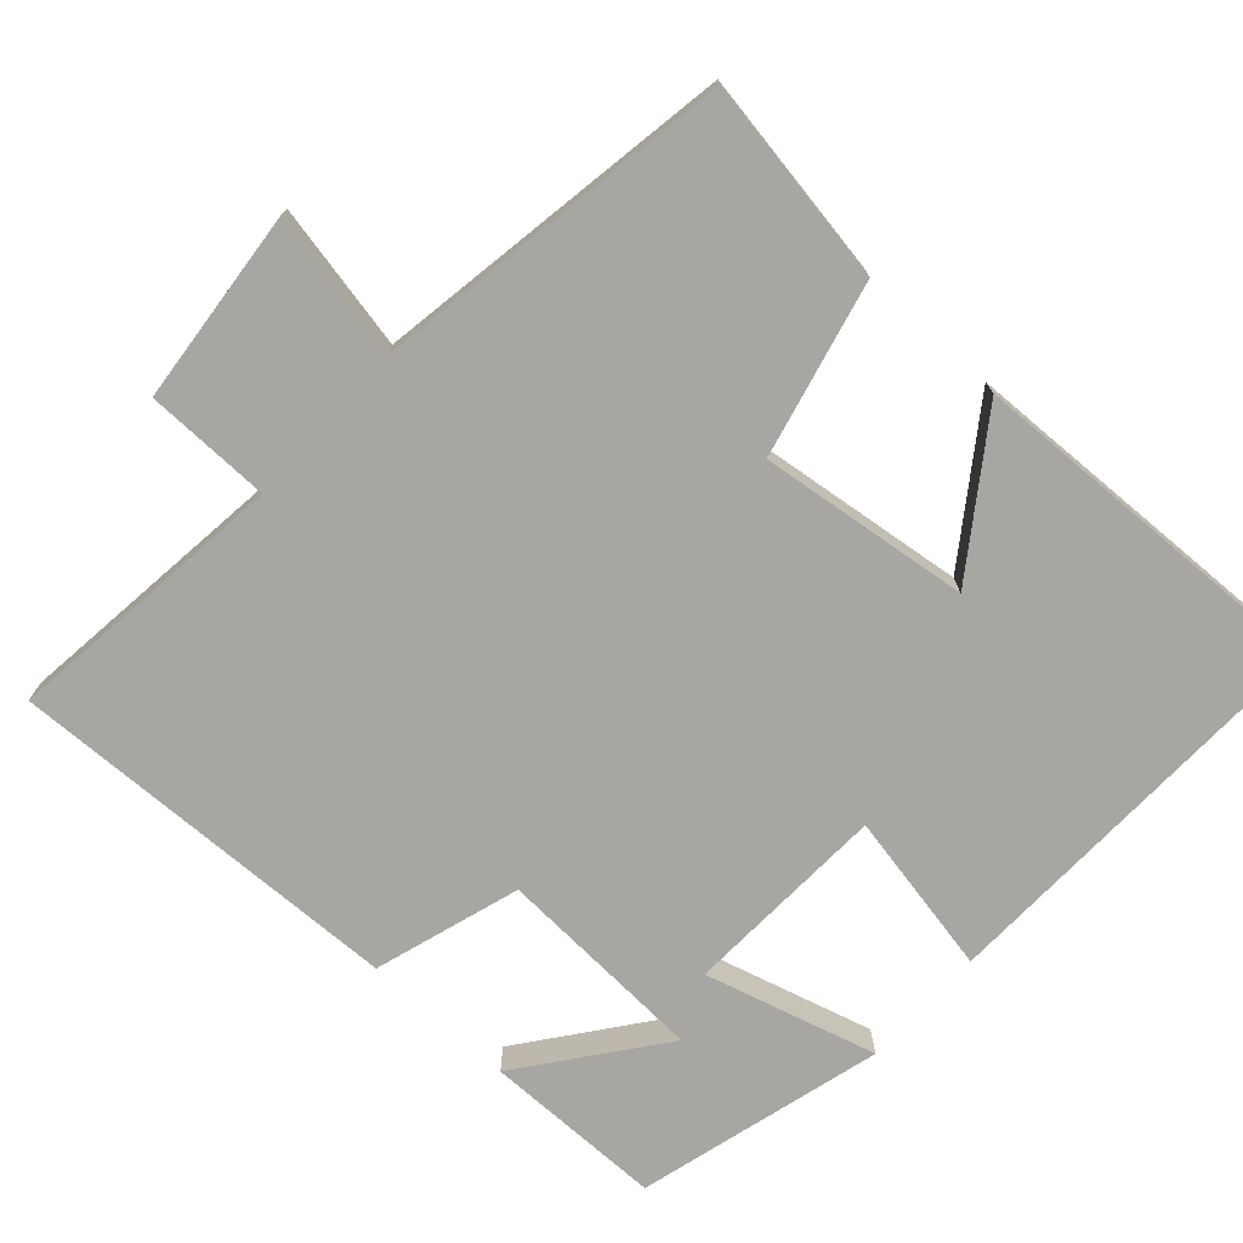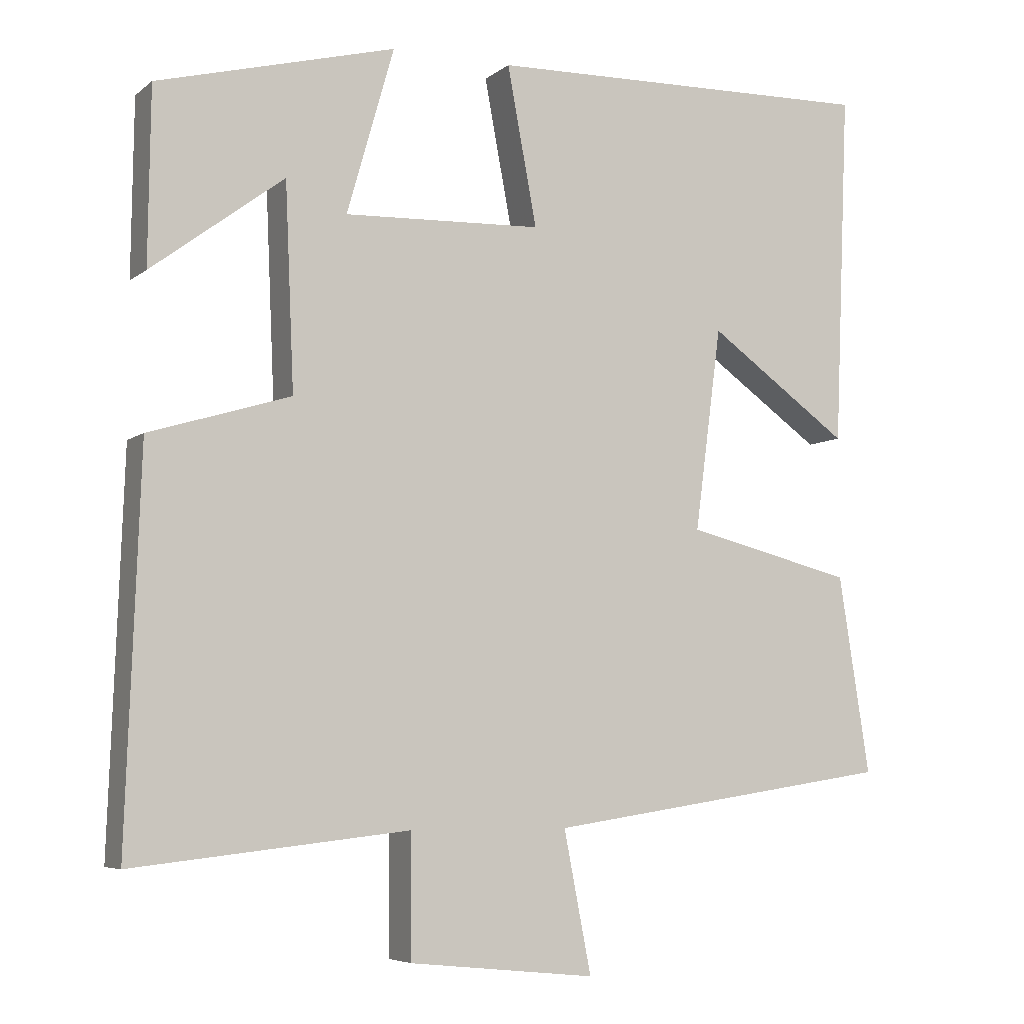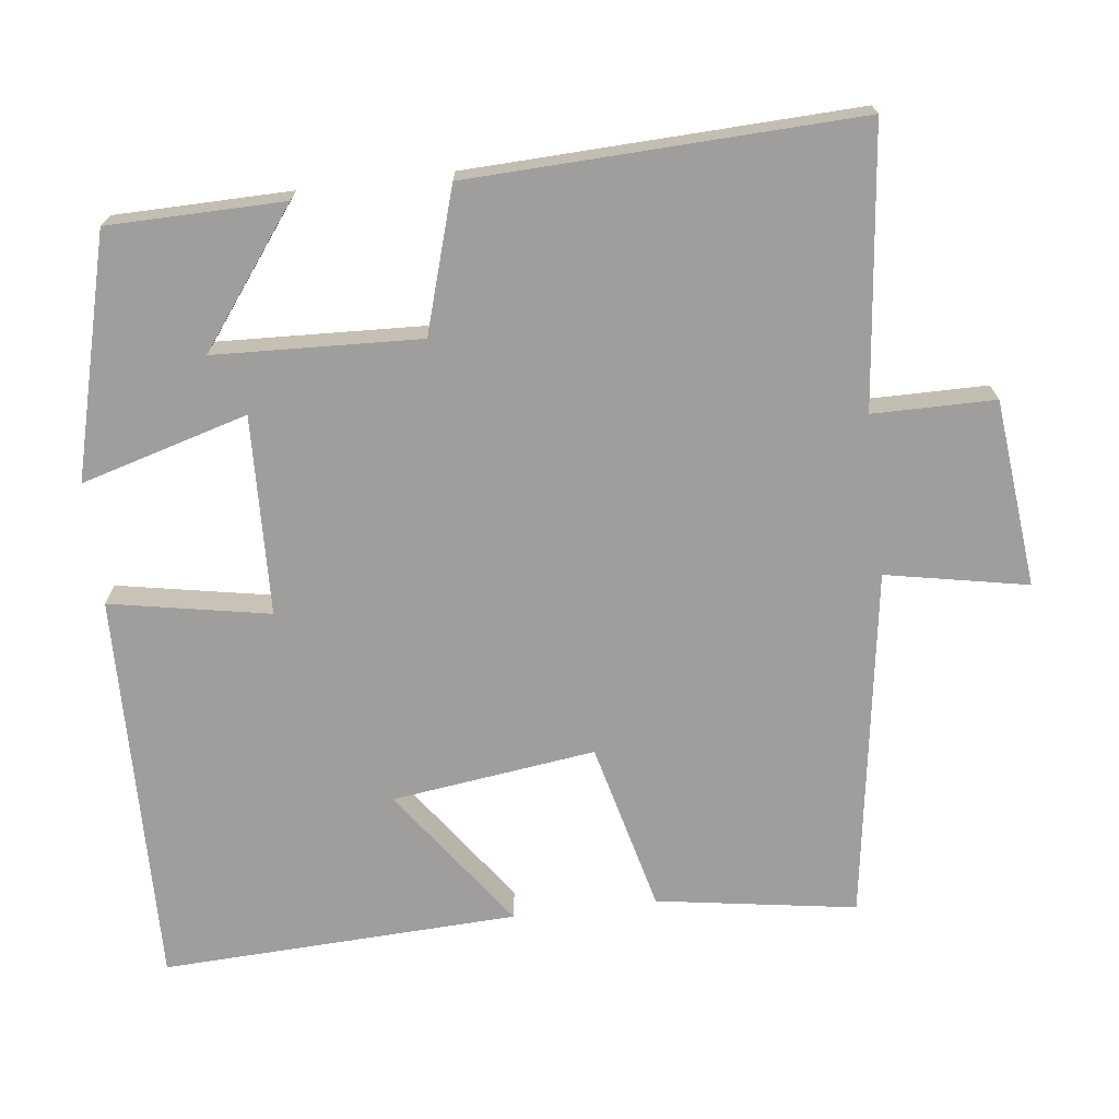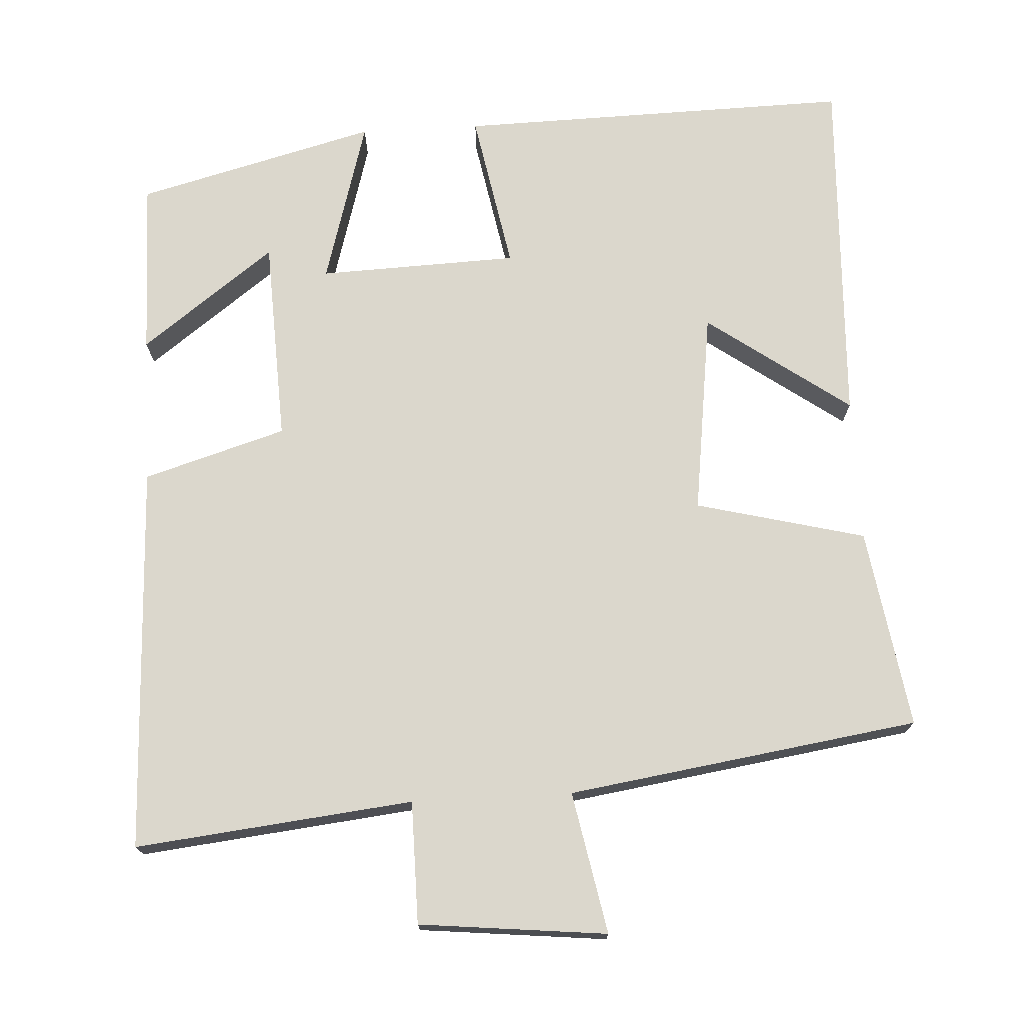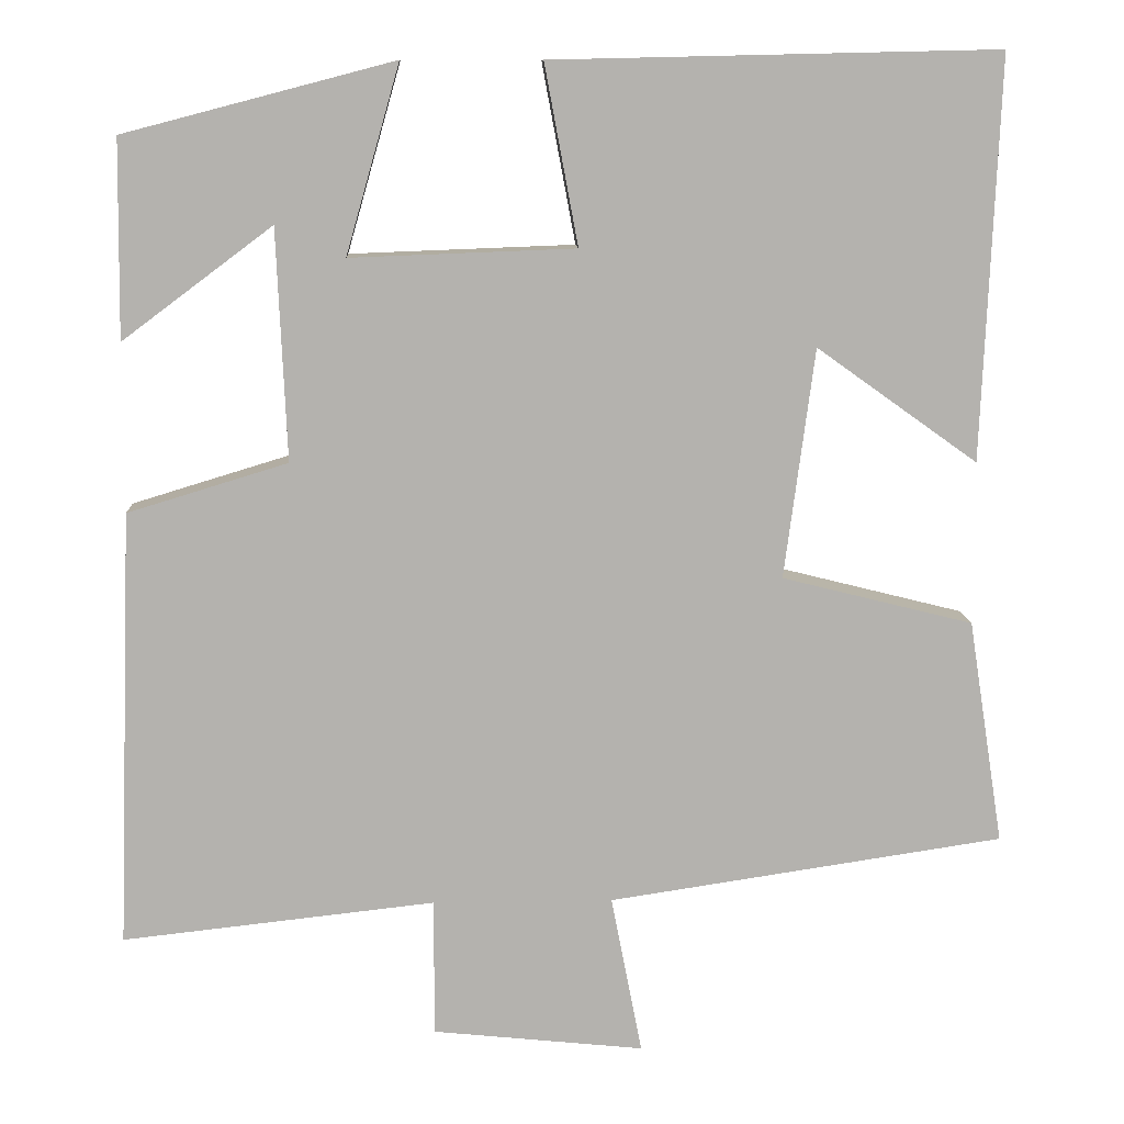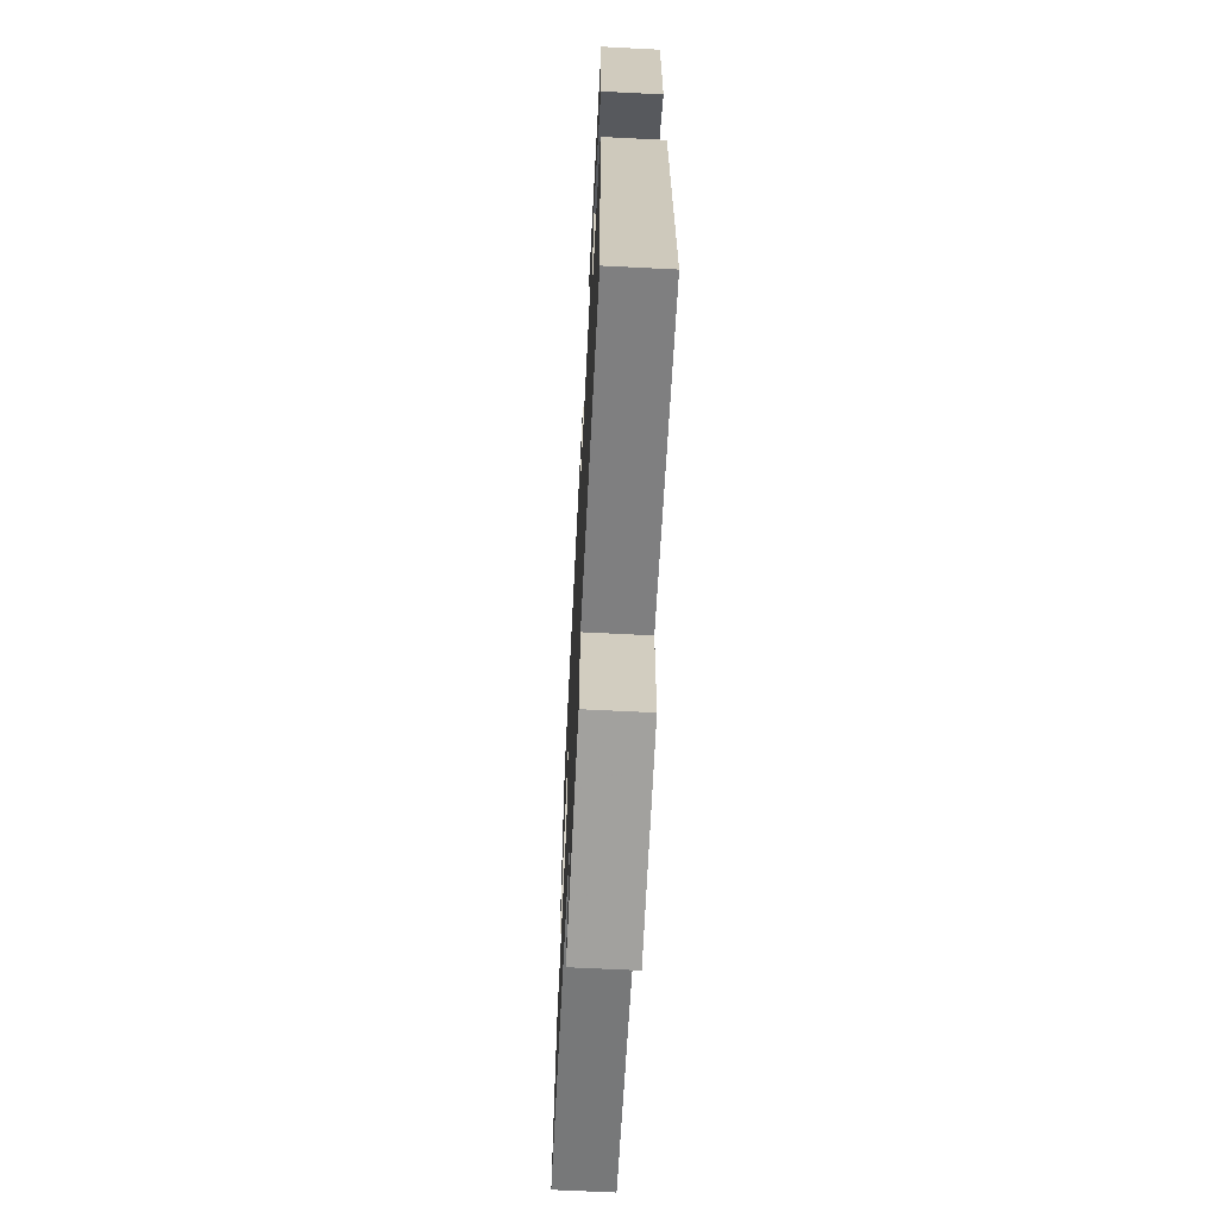
<metadata>
{"format":"obj","ext":"obj","renderer":"f3d","projection":"perspective","resolution":1024,"background":"white","views":[{"elev":-74.0,"azim":-132.5,"up":"+Y"},{"elev":-6.0,"azim":154.0,"up":"+Z"},{"elev":-70.9,"azim":96.9,"up":"+Y"},{"elev":73.2,"azim":176.9,"up":"+Y"},{"elev":10.6,"azim":177.4,"up":"+Z"},{"elev":-66.0,"azim":87.1,"up":"+Z"}]}
</metadata>
<code>
v -0.52 0.07 0.512
v 0.011 0.07 0.5
v -0.029 0.07 0.286
v 0.239 0.07 0.276
v 0.175 0.07 0.5
v 0.497 0.07 0.416
v 0.5 0.07 0.18
v 0.321 0.07 0.314
v 0.309 0.07 0.038
v 0.5 0.07 -0.02
v 0.519 0.07 -0.541
v 0.146 0.07 -0.5
v 0.145 0.07 -0.664
v -0.107 0.07 -0.69
v -0.07 0.07 -0.5
v -0.542 0.07 -0.429
v -0.5 0.07 -0.161
v -0.272 0.07 -0.104
v -0.308 0.07 0.17
v -0.5 0.07 0.033
v -0.52 0 0.512
v 0.011 0 0.5
v -0.029 0 0.286
v 0.239 0 0.276
v 0.175 0 0.5
v 0.497 0 0.416
v 0.5 0 0.18
v 0.321 0 0.314
v 0.309 0 0.038
v 0.5 0 -0.02
v 0.519 0 -0.541
v 0.146 0 -0.5
v 0.145 0 -0.664
v -0.107 0 -0.69
v -0.07 0 -0.5
v -0.542 0 -0.429
v -0.5 0 -0.161
v -0.272 0 -0.104
v -0.308 0 0.17
v -0.5 0 0.033
f 19 20 1 2
f 18 19 2 3
f 15 16 17 18
f 15 18 3 4
f 12 13 14 15
f 12 15 4
f 9 10 11 12
f 8 9 12 4
f 5 6 7 8
f 4 5 8
f 22 21 40 39
f 23 22 39 38
f 38 37 36 35
f 24 23 38 35
f 35 34 33 32
f 24 35 32
f 32 31 30 29
f 24 32 29 28
f 28 27 26 25
f 28 25 24
f 1 21 22 2
f 2 22 23 3
f 3 23 24 4
f 4 24 25 5
f 5 25 26 6
f 6 26 27 7
f 7 27 28 8
f 8 28 29 9
f 9 29 30 10
f 10 30 31 11
f 11 31 32 12
f 12 32 33 13
f 13 33 34 14
f 14 34 35 15
f 15 35 36 16
f 16 36 37 17
f 17 37 38 18
f 18 38 39 19
f 19 39 40 20
f 20 40 21 1

</code>
